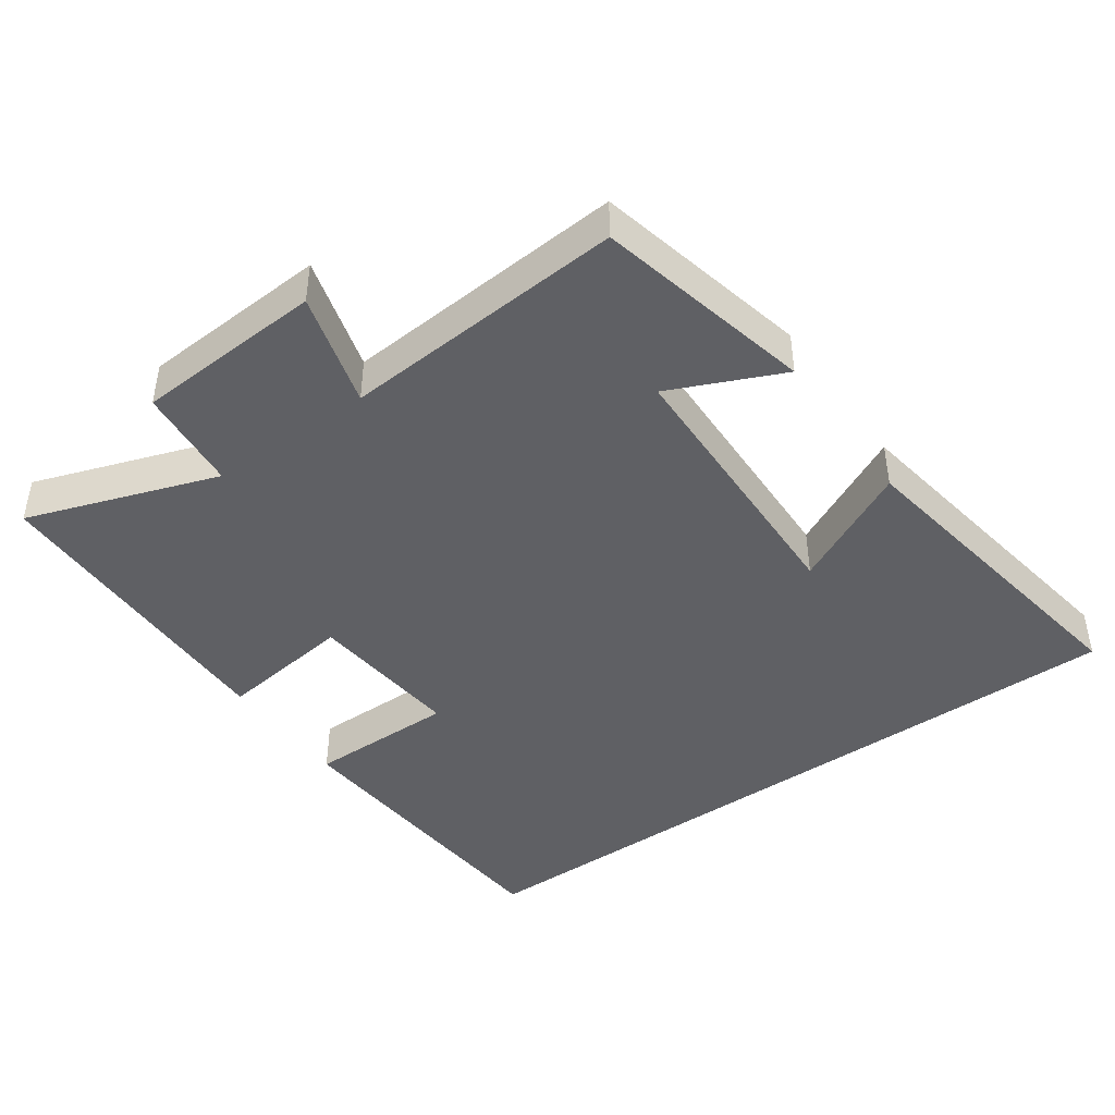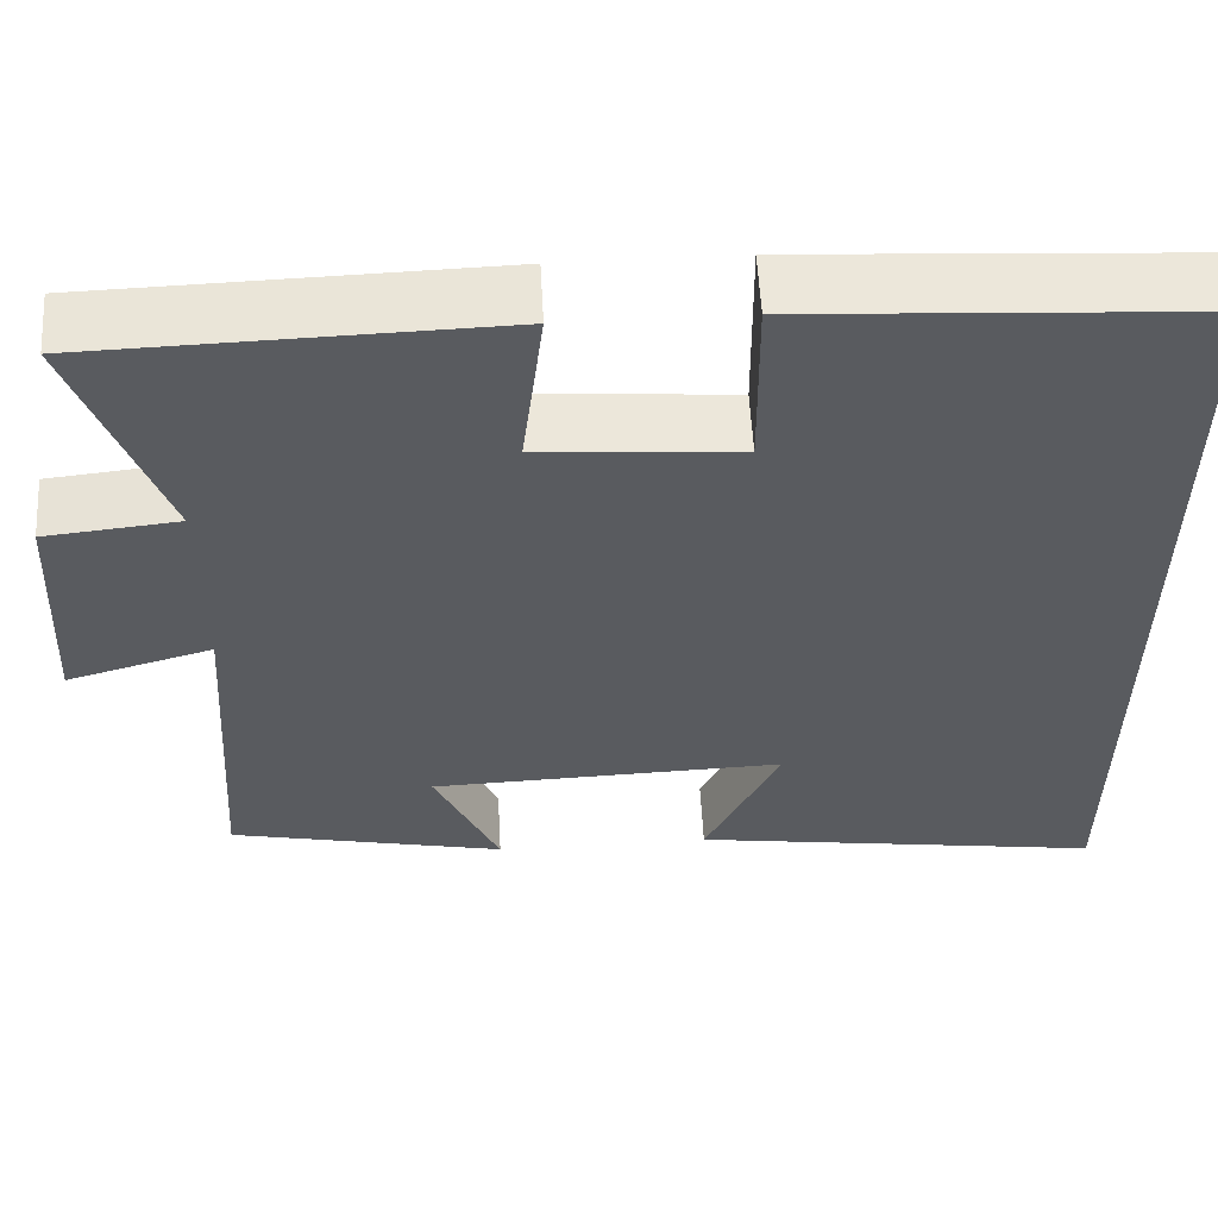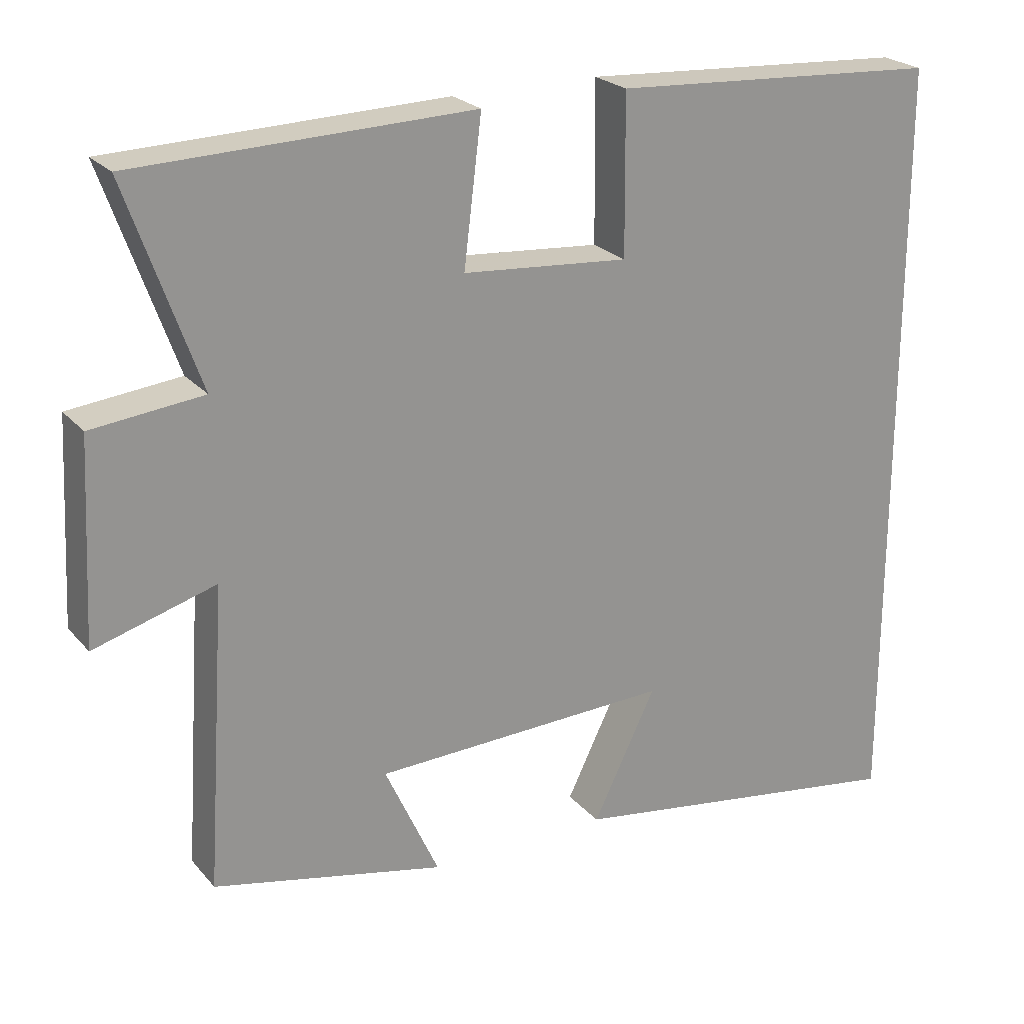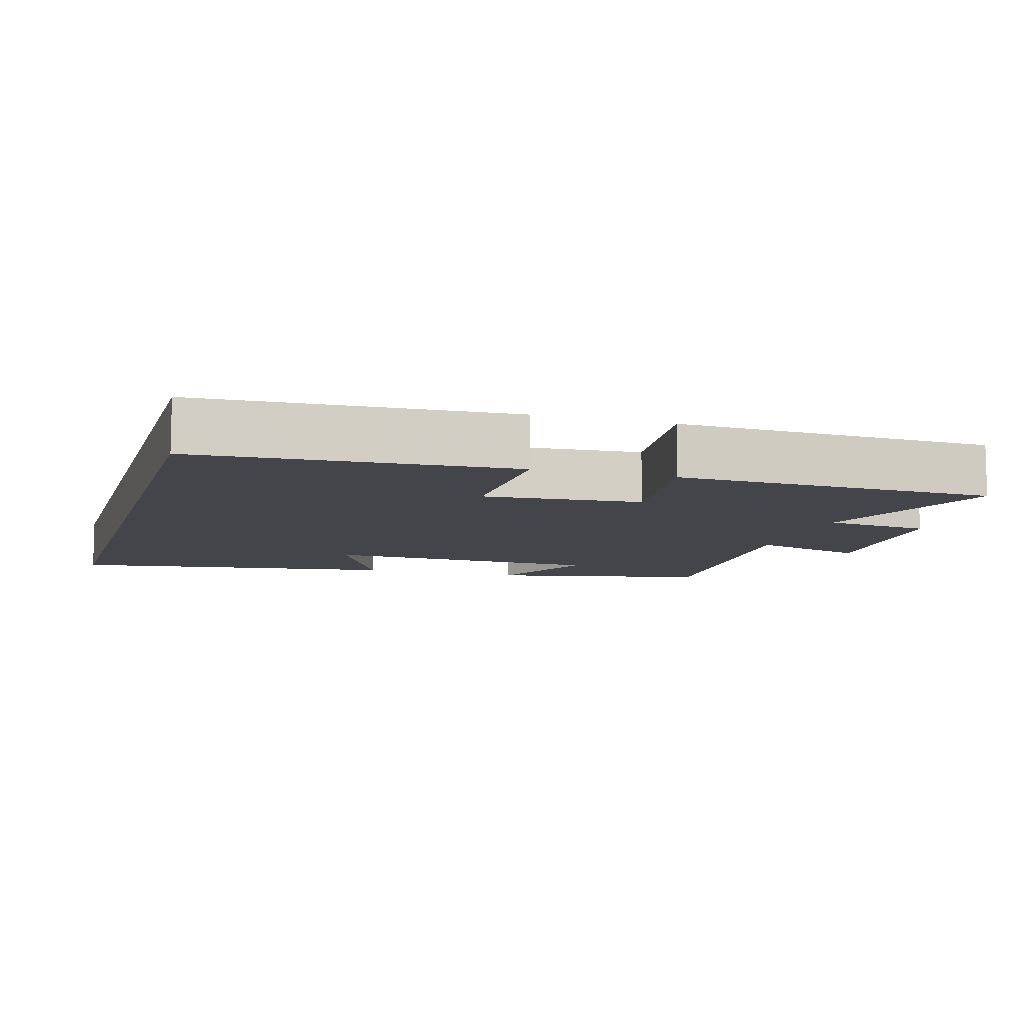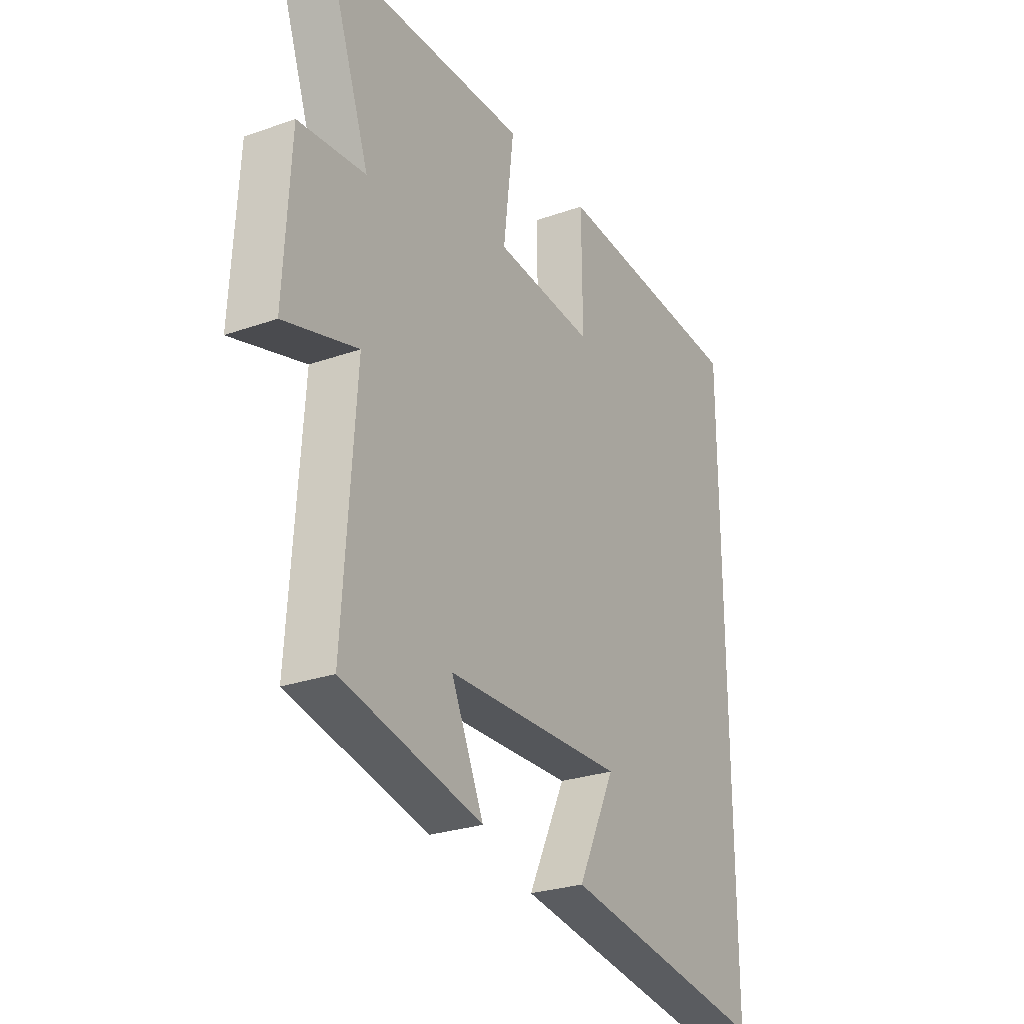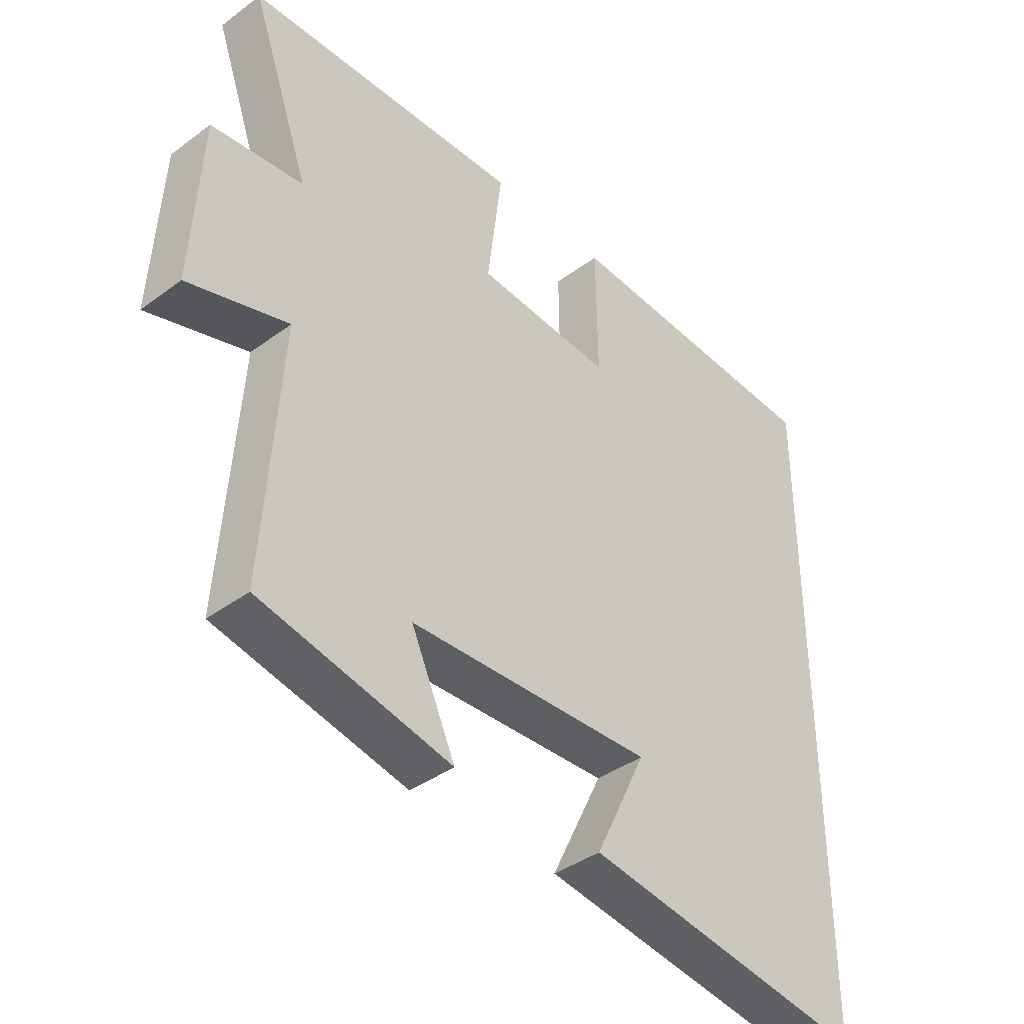
<metadata>
{"format":"obj","ext":"obj","renderer":"f3d","projection":"perspective","resolution":1024,"background":"white","views":[{"elev":-43.6,"azim":125.7,"up":"+Y"},{"elev":57.2,"azim":176.9,"up":"+Z"},{"elev":23.4,"azim":150.2,"up":"+Z"},{"elev":-9.2,"azim":-16.7,"up":"+Y"},{"elev":-27.0,"azim":118.8,"up":"+Z"},{"elev":-39.4,"azim":132.6,"up":"+Z"}]}
</metadata>
<code>
v 0.527 0.07 -0.432
v 0.214 0.07 -0.5
v 0.287 0.07 -0.34
v -0.115 0.07 -0.326
v -0.03 0.07 -0.5
v -0.5 0.07 -0.57
v -0.5 0.07 0.474
v -0.055 0.07 0.5
v -0.057 0.07 0.287
v 0.167 0.07 0.305
v 0.143 0.07 0.5
v 0.597 0.07 0.487
v 0.5 0.07 0.214
v 0.65 0.07 0.198
v 0.664 0.07 -0.072
v 0.5 0.07 -0.024
v 0.527 0 -0.432
v 0.214 0 -0.5
v 0.287 0 -0.34
v -0.115 0 -0.326
v -0.03 0 -0.5
v -0.5 0 -0.57
v -0.5 0 0.474
v -0.055 0 0.5
v -0.057 0 0.287
v 0.167 0 0.305
v 0.143 0 0.5
v 0.597 0 0.487
v 0.5 0 0.214
v 0.65 0 0.198
v 0.664 0 -0.072
v 0.5 0 -0.024
f 13 14 15 16
f 10 11 12 13
f 9 10 13 16
f 6 7 8 9
f 4 5 6
f 4 6 9
f 3 4 9 16
f 1 2 3 16
f 32 31 30 29
f 29 28 27 26
f 32 29 26 25
f 25 24 23 22
f 22 21 20
f 25 22 20
f 32 25 20 19
f 32 19 18 17
f 1 17 18 2
f 2 18 19 3
f 3 19 20 4
f 4 20 21 5
f 5 21 22 6
f 6 22 23 7
f 7 23 24 8
f 8 24 25 9
f 9 25 26 10
f 10 26 27 11
f 11 27 28 12
f 12 28 29 13
f 13 29 30 14
f 14 30 31 15
f 15 31 32 16
f 16 32 17 1

</code>
